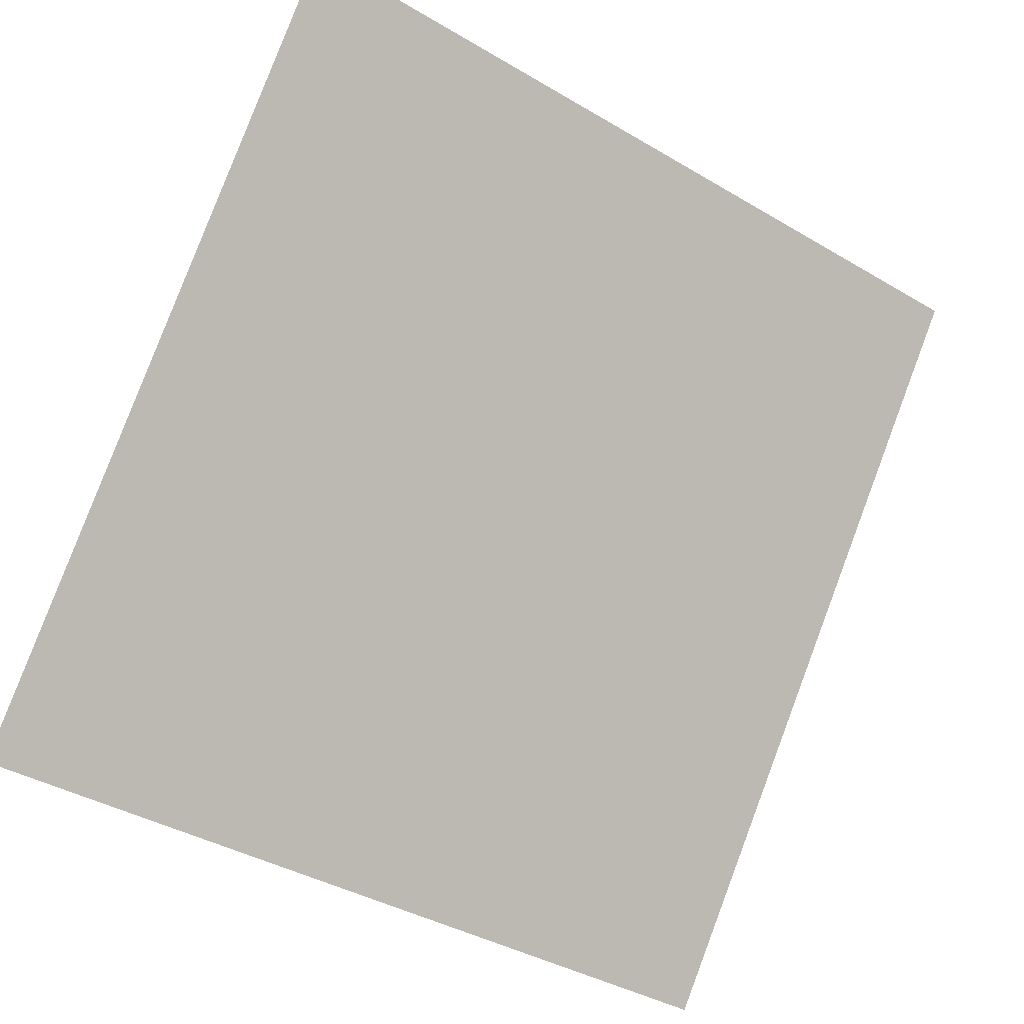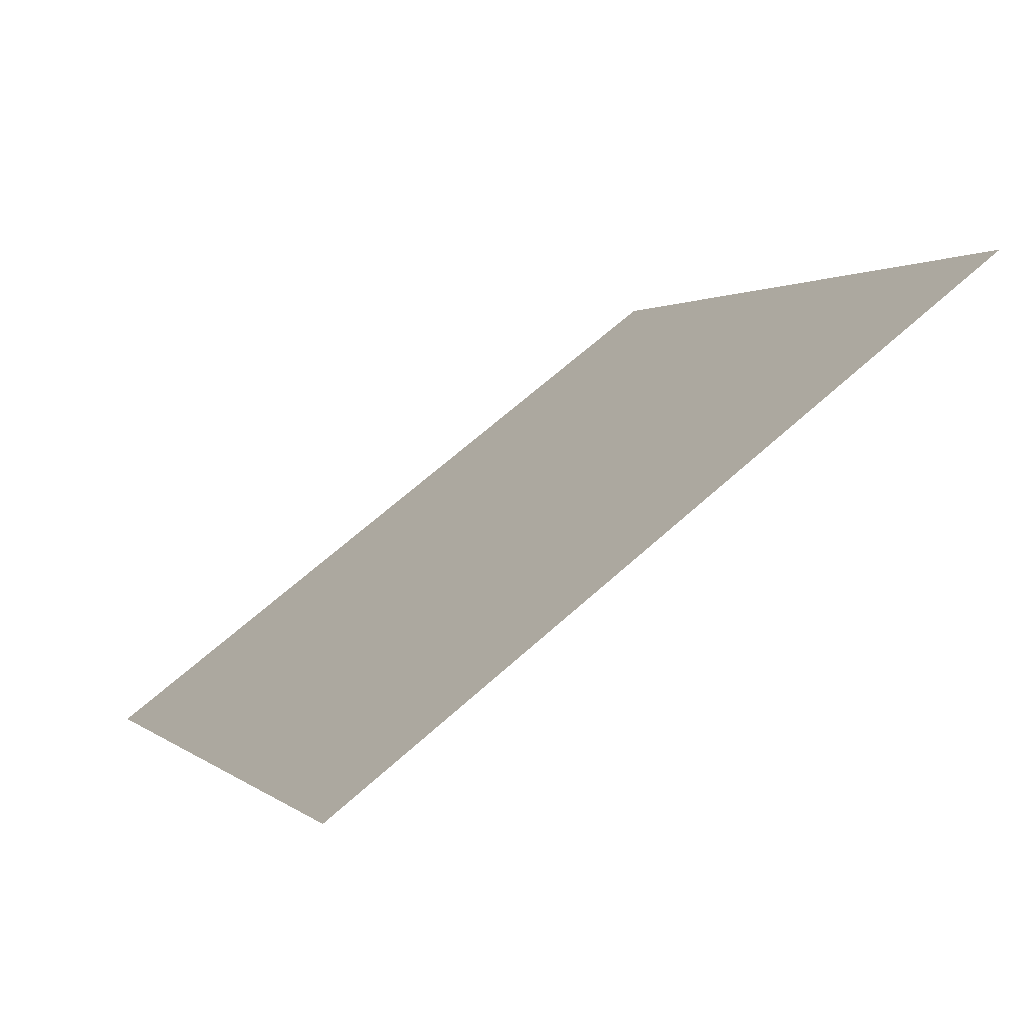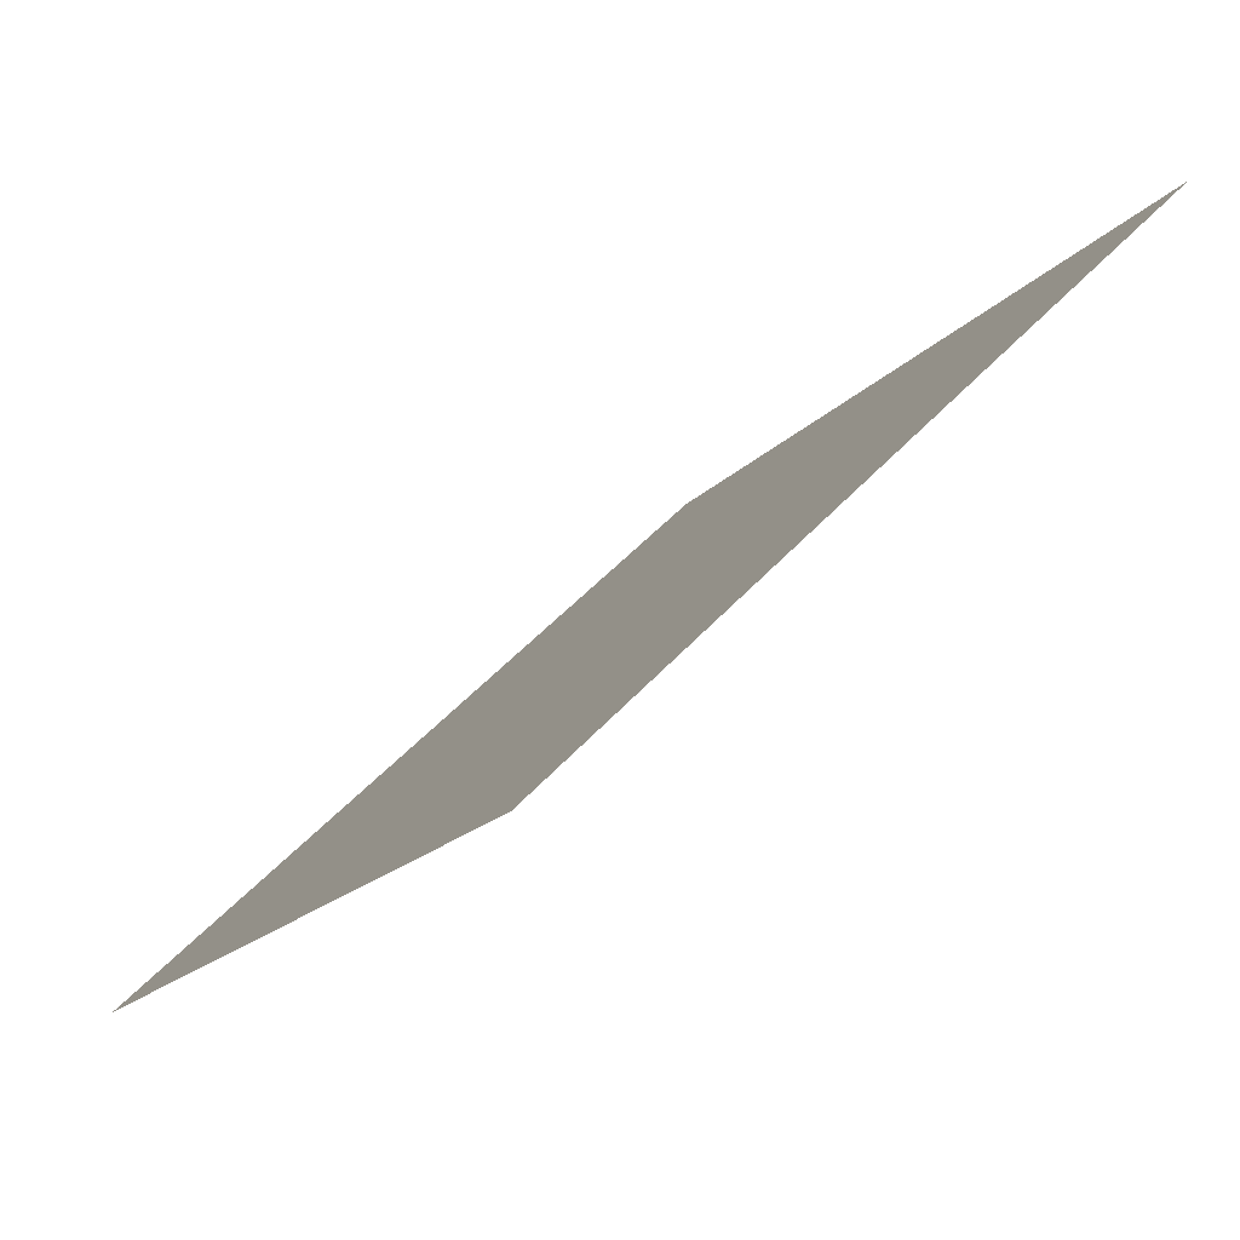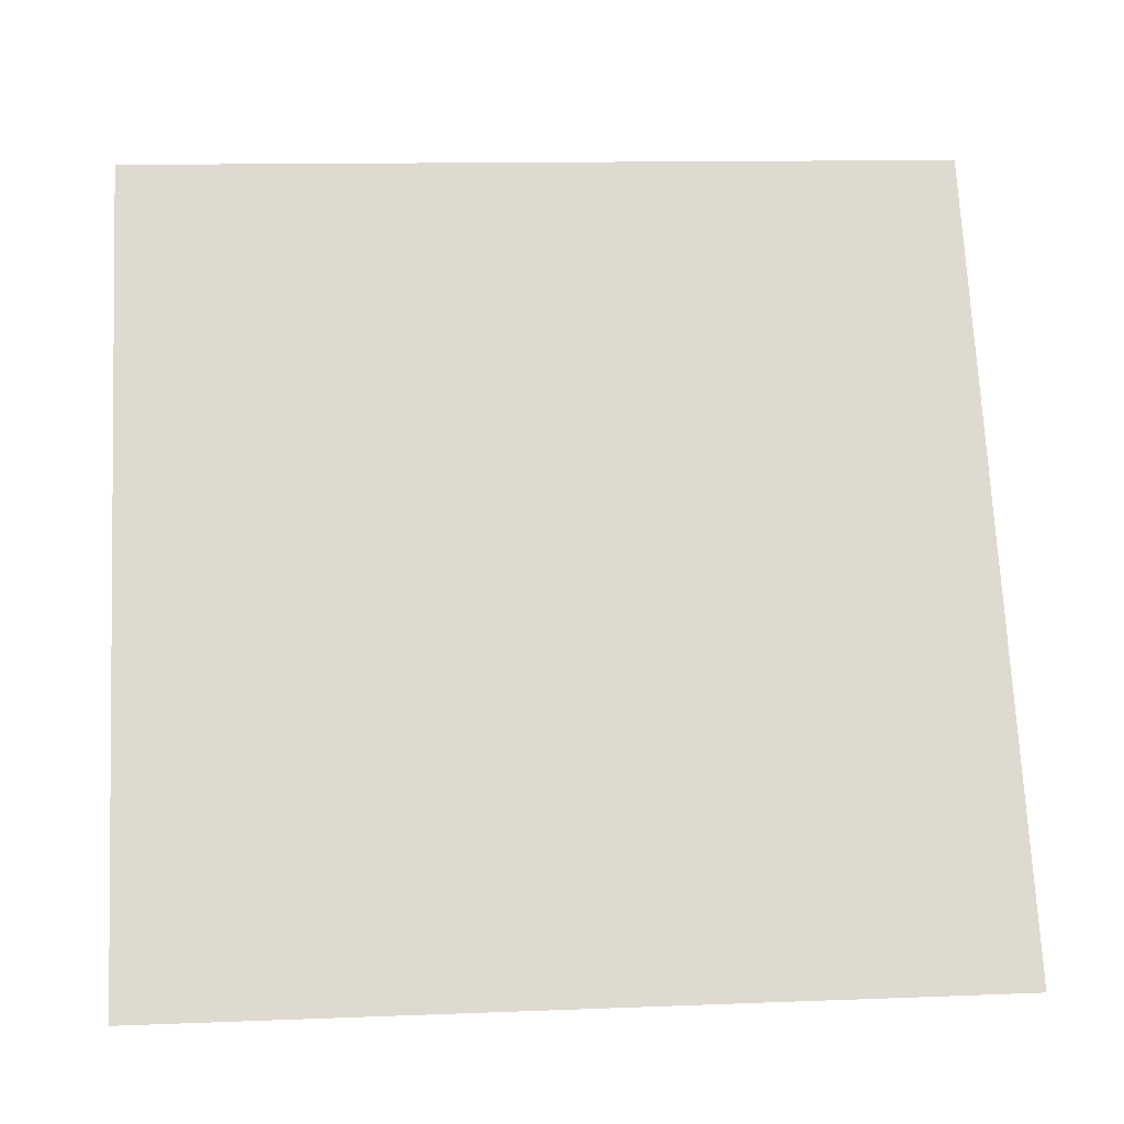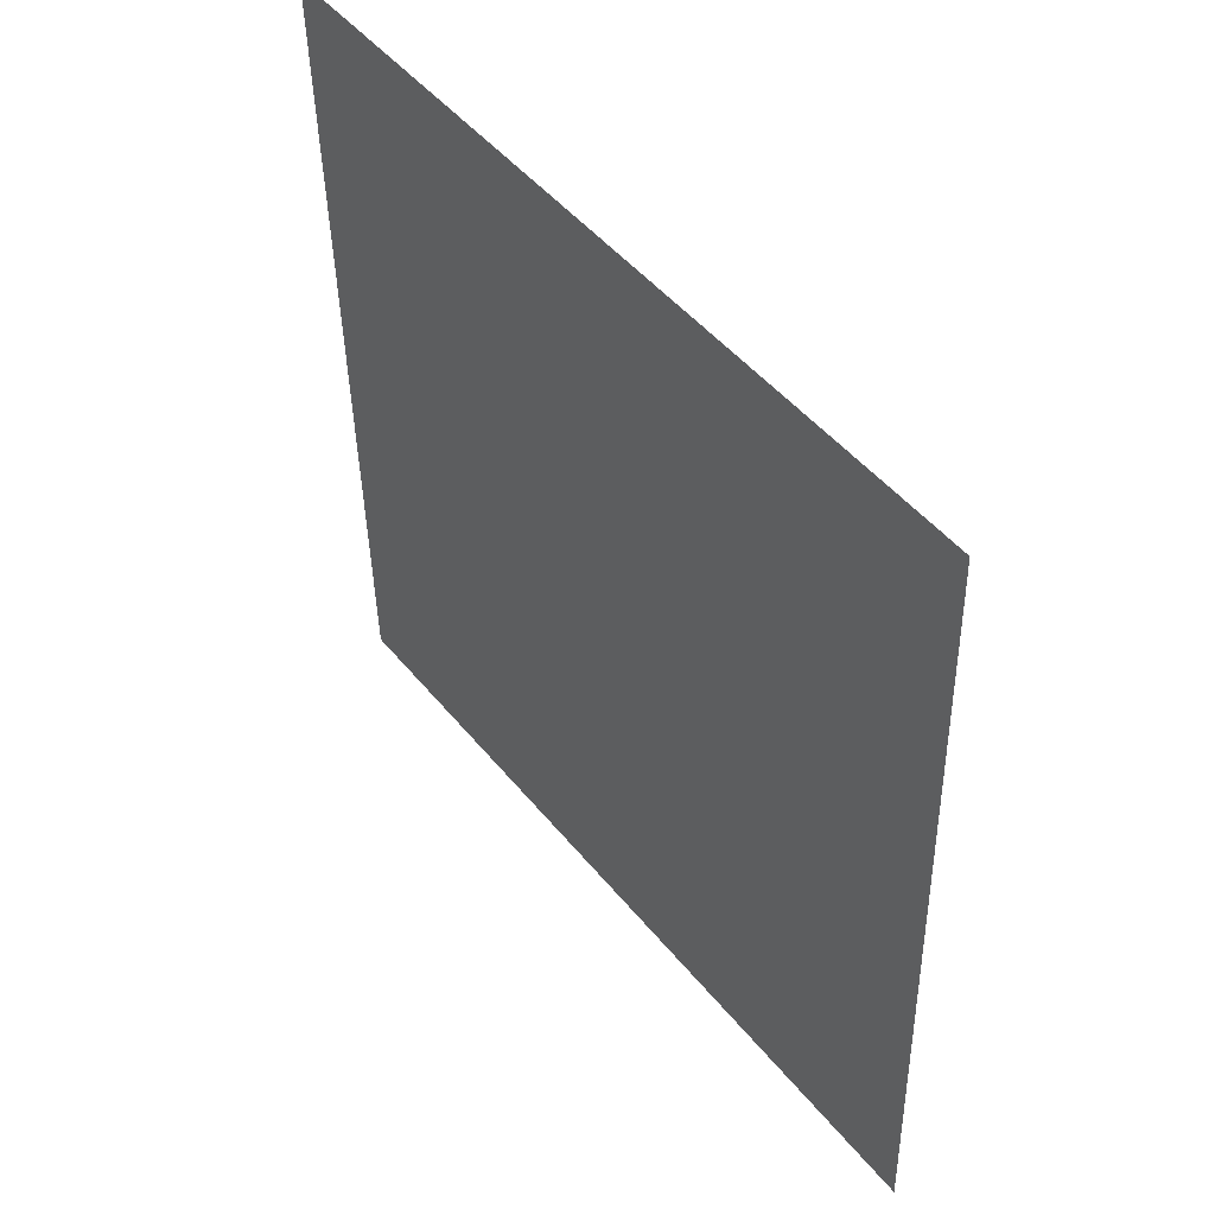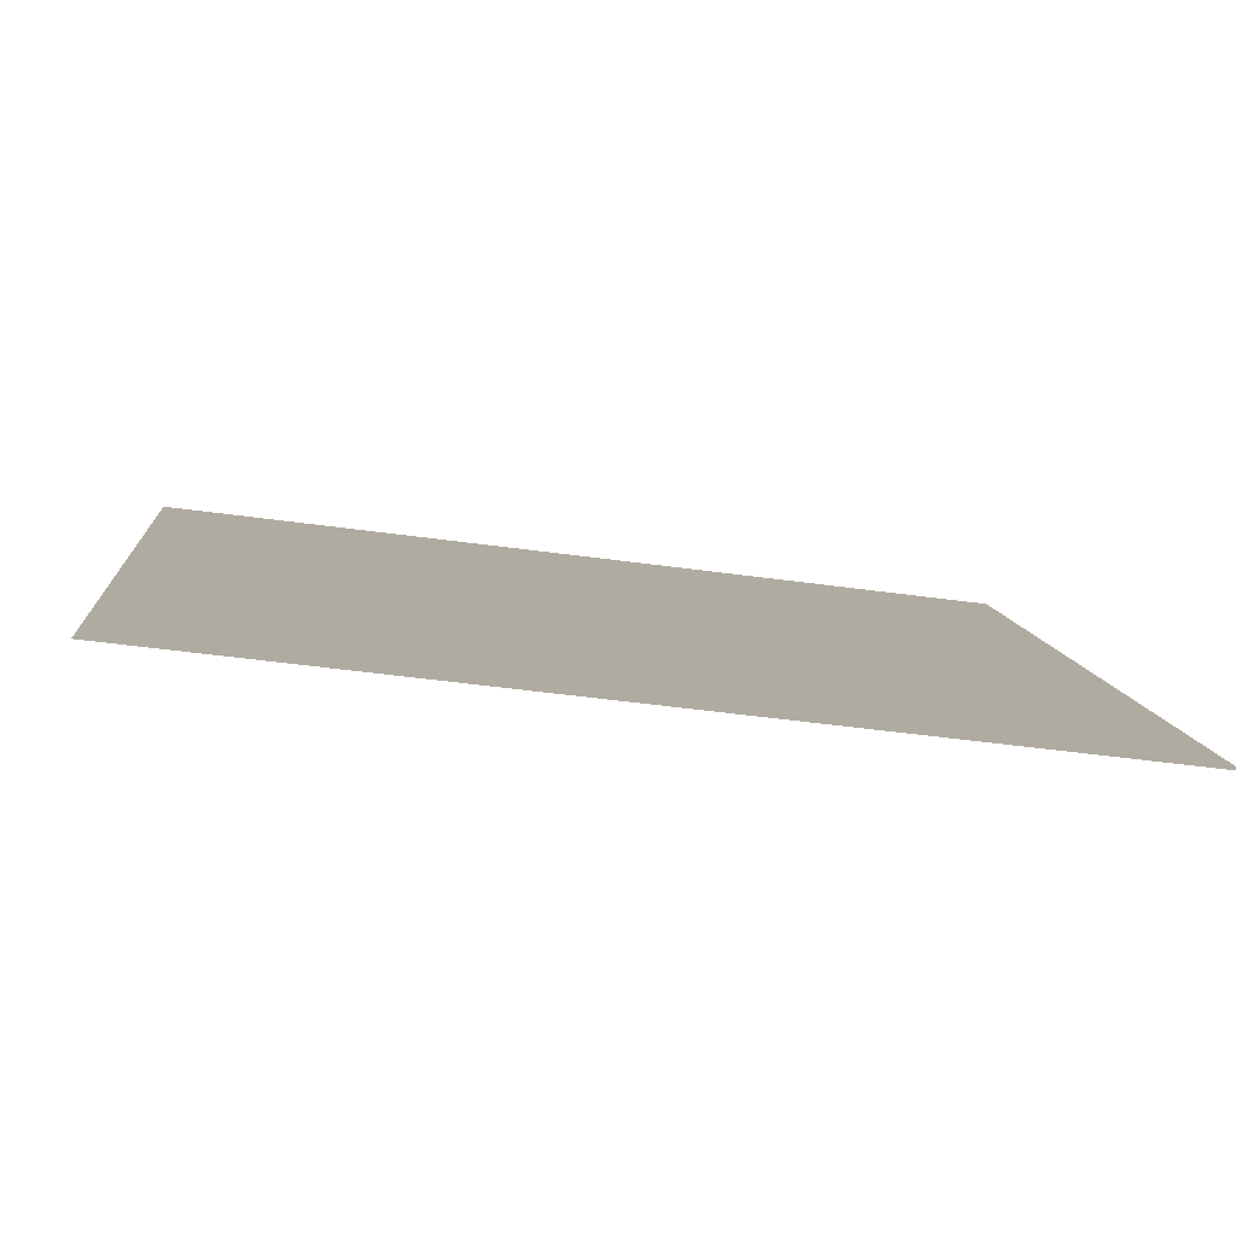
<metadata>
{"format":"obj","ext":"obj","renderer":"f3d","projection":"perspective","resolution":1024,"background":"white","views":[{"elev":-39.9,"azim":142.1,"up":"+Z"},{"elev":2.5,"azim":-110.7,"up":"+Y"},{"elev":46.5,"azim":127.7,"up":"+Z"},{"elev":18.5,"azim":-6.5,"up":"+Z"},{"elev":-41.6,"azim":-90.3,"up":"+Z"},{"elev":-44.9,"azim":-10.2,"up":"+Z"}]}
</metadata>
<code>
v -0.03934 0.9992 0.7914
v -0.0459 0.9994 0.7914
v -0.04578 1.003 0.7967
v -0.03922 1.003 0.7966
f 4 3 2 1

</code>
